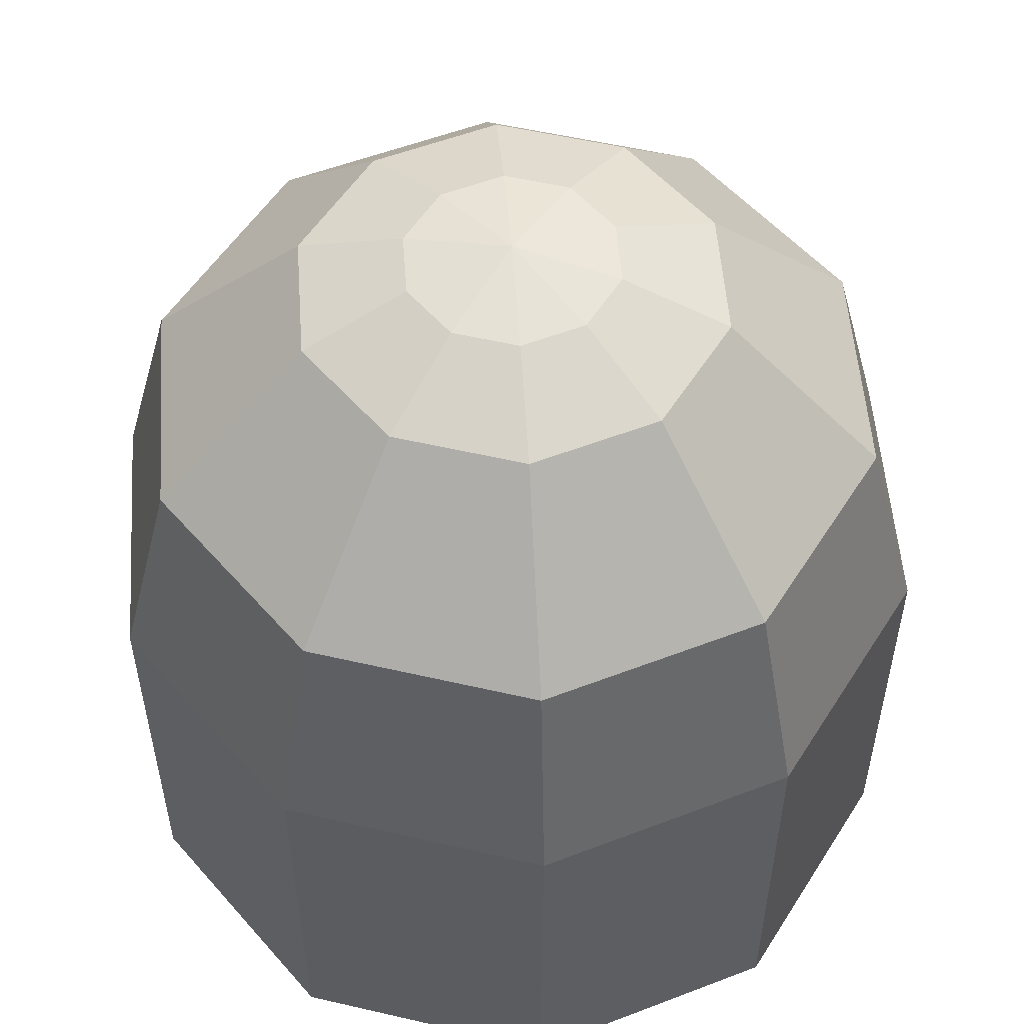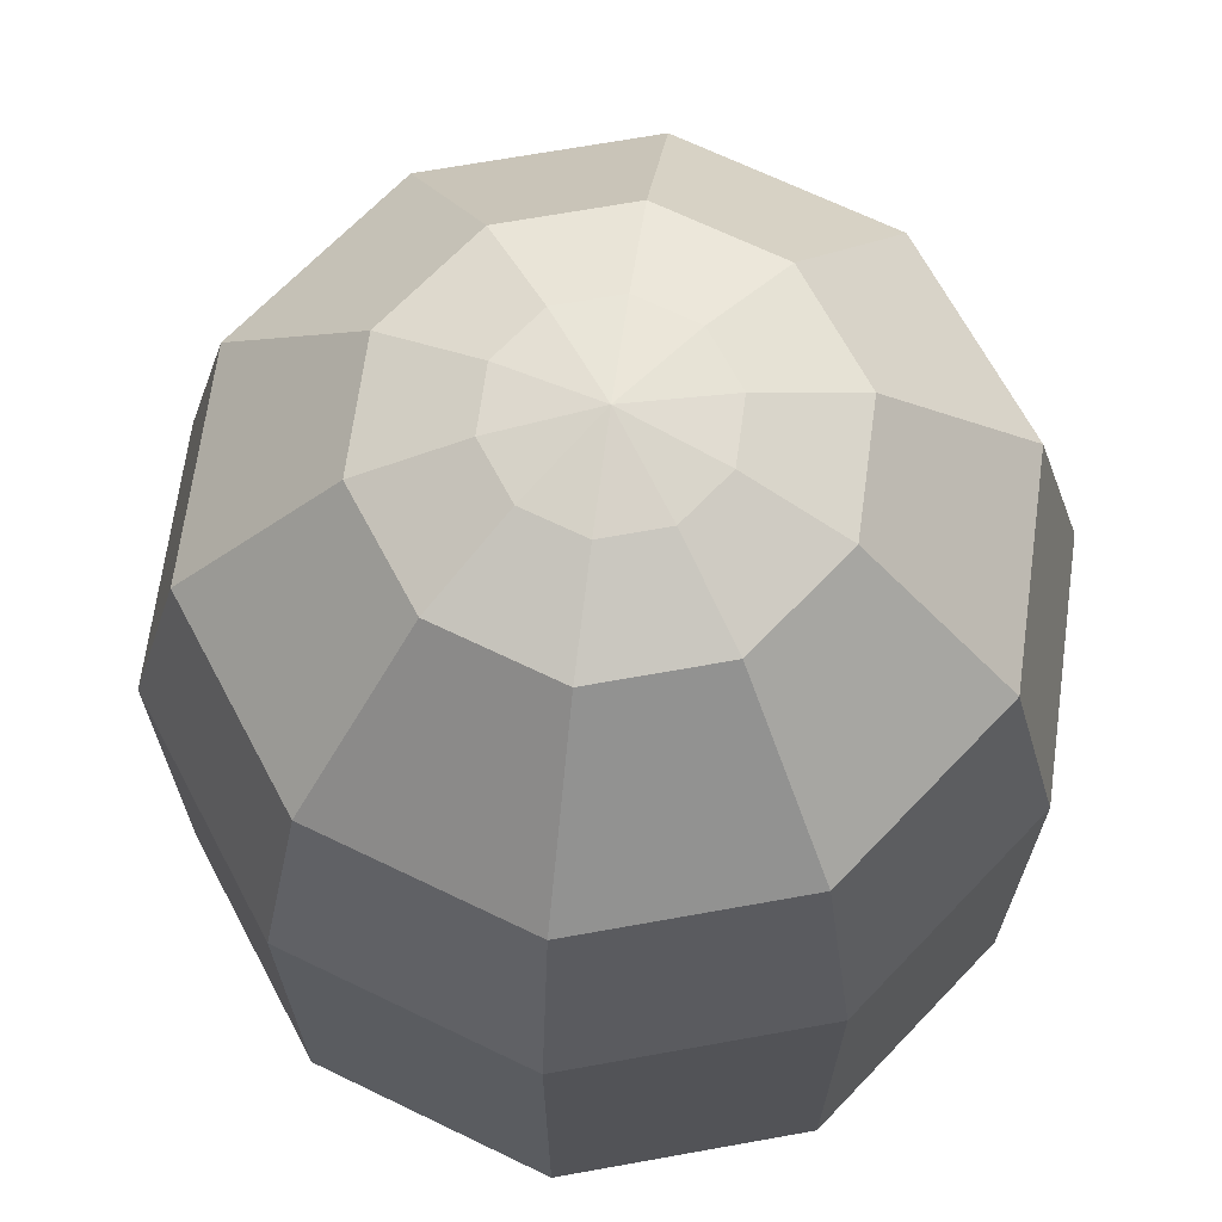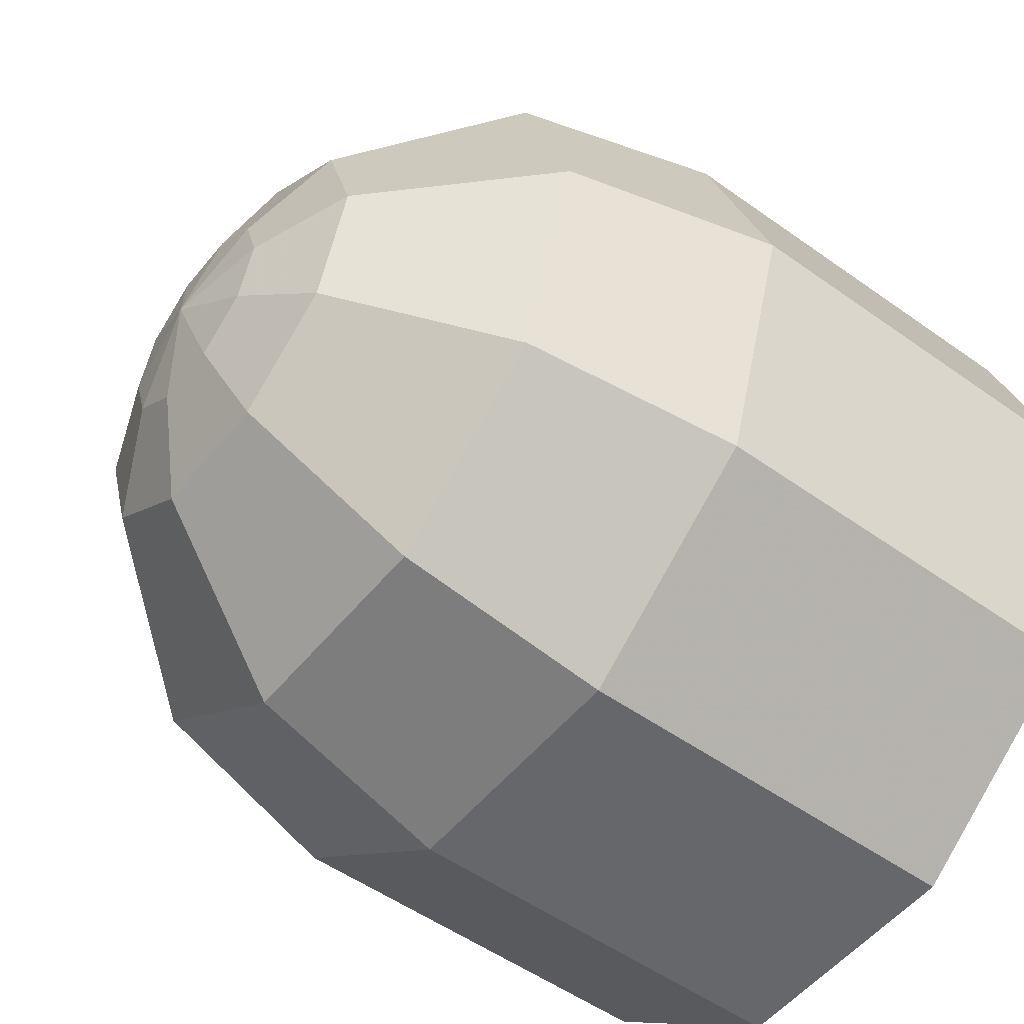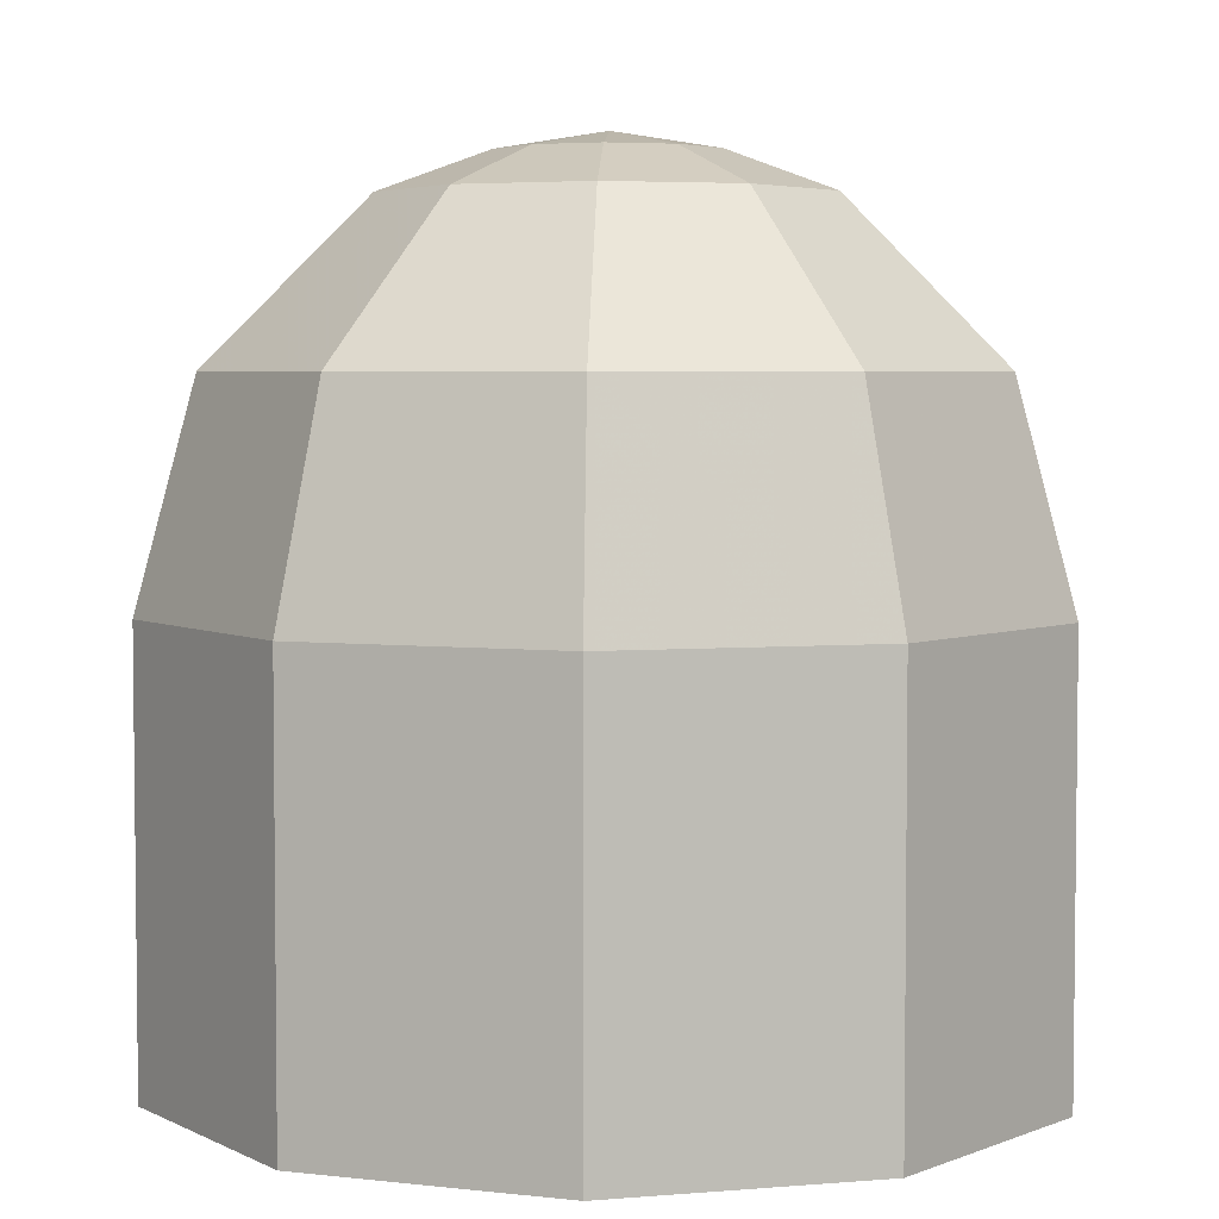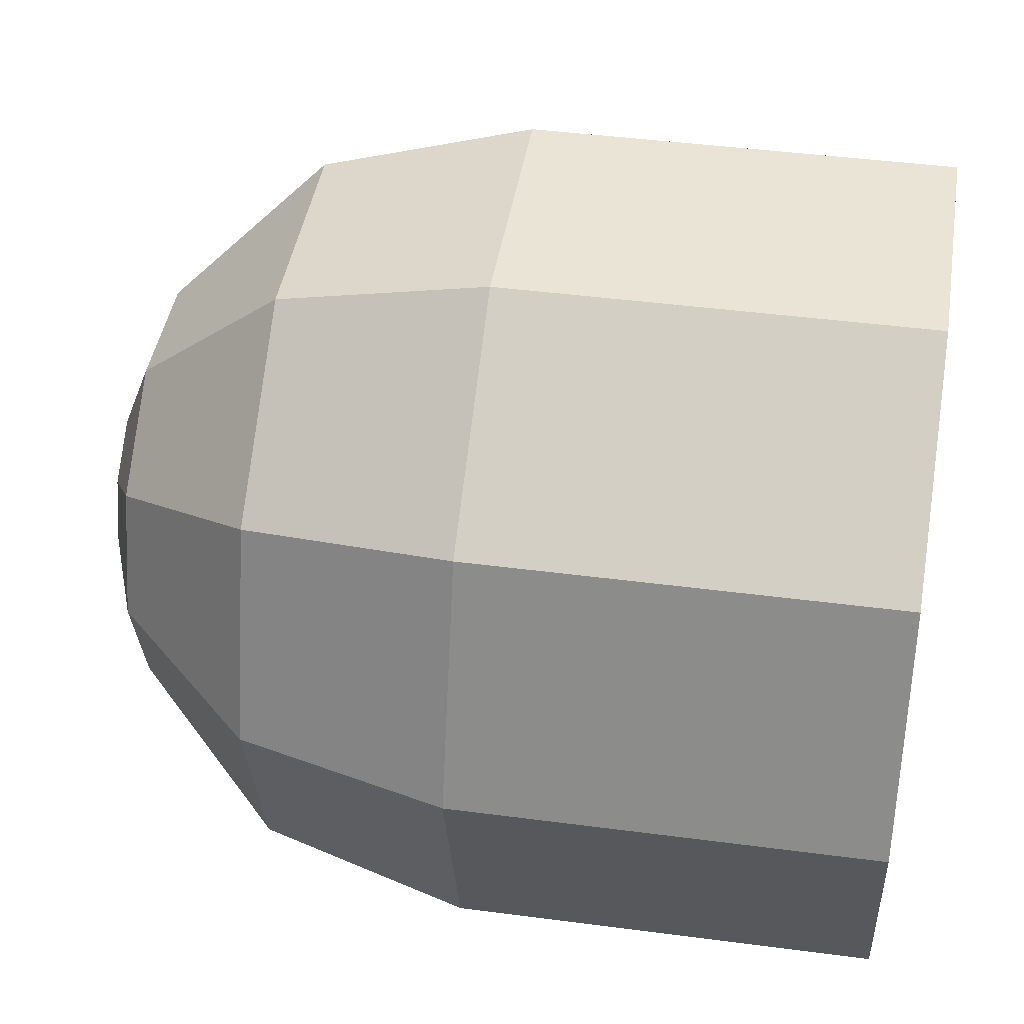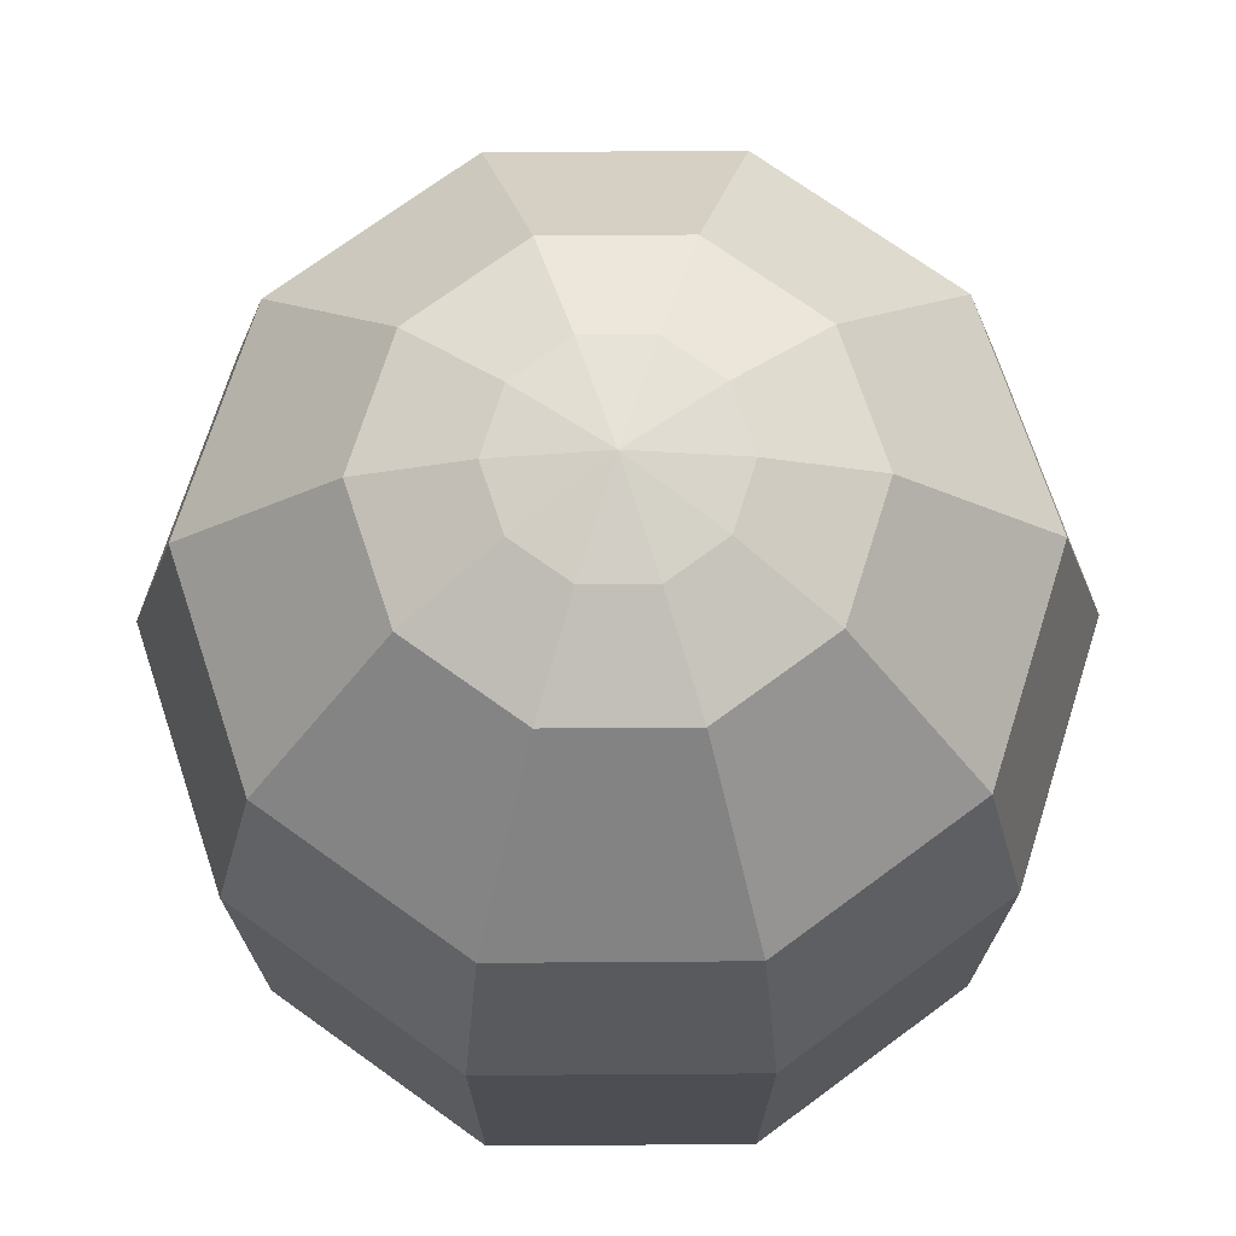
<metadata>
{"format":"obj","ext":"obj","renderer":"f3d","projection":"perspective","resolution":1024,"background":"white","views":[{"elev":54.2,"azim":-58.2,"up":"+Y"},{"elev":68.1,"azim":61.8,"up":"+Y"},{"elev":-52.2,"azim":-127.7,"up":"+Z"},{"elev":4.3,"azim":164.7,"up":"+Y"},{"elev":42.5,"azim":-81.0,"up":"+Z"},{"elev":72.6,"azim":35.6,"up":"+Y"}]}
</metadata>
<code>
o Sphere
v -0.5 0.866 0
v -0.866 0.5 0
v -0.25 0.958 0
v -0.4045 0.866 -0.2939
v -0.7006 0.5 -0.509
v -0.809 -0 -0.5878
v -1 -1 -0
v -0.1545 0.866 -0.4755
v -0.2676 0.5 -0.8236
v -0.309 -0 -0.9511
v 0.809 -1 -0.5878
v -0 1 0
v 0.1545 0.866 -0.4755
v 0.2676 0.5 -0.8236
v 0.309 -0 -0.9511
v -0.309 -1 0.9511
v 1 -1 0
v 0.4045 0.866 -0.2939
v 0.7006 0.5 -0.509
v 0.809 -0 -0.5878
v 0.309 -1 0.9511
v 0.809 -1 0.5878
v 0.5 0.866 0
v 0.866 0.5 0
v 1 -0 0
v 0.4045 0.866 0.2939
v 0.7006 0.5 0.509
v 0.809 -0 0.5878
v 0.1545 0.866 0.4755
v 0.2676 0.5 0.8236
v 0.309 -0 0.9511
v -0.1545 0.866 0.4755
v -0.2676 0.5 0.8236
v -0.309 -0 0.9511
v 0.309 -1 -0.9511
v -0.809 -1 -0.5878
v -0.4045 0.866 0.2939
v -0.7006 0.5 0.509
v -0.809 -0 0.5878
v -0.309 -1 -0.9511
v 0.07725 0.958 -0.2378
v -1 -0 -0
v -0.2023 0.958 -0.1469
v -0.07725 0.958 -0.2378
v 0.2023 0.958 -0.1469
v 0.25 0.958 0
v 0.2023 0.958 0.1469
v 0.07725 0.958 0.2378
v -0.07726 0.958 0.2378
v -0.2023 0.958 0.1469
v -0.809 -1 0.5878
v -0 -1 0
f 2 1 5
f 6 5 10
f 5 4 9
f 6 10 40
f 10 9 14
f 9 8 13
f 34 31 33
f 31 28 30
f 15 14 19
f 14 13 18
f 20 19 24
f 19 18 23
f 24 23 26
f 35 15 11
f 25 24 28
f 27 26 29
f 15 20 11
f 28 27 30
f 31 30 33
f 30 29 32
f 30 27 29
f 34 33 39
f 33 32 37
f 33 38 39
f 27 24 26
f 3 12 43
f 24 19 23
f 42 2 5
f 37 50 3
f 43 12 44
f 32 49 50
f 44 12 41
f 29 48 49
f 41 12 45
f 45 12 46
f 26 47 48
f 46 12 47
f 23 46 26
f 18 45 46
f 47 12 48
f 13 41 45
f 48 12 49
f 8 44 41
f 49 12 50
f 50 12 3
f 39 38 2
f 4 43 44
f 38 37 2
f 1 3 43
f 25 20 24
f 19 14 18
f 20 15 19
f 31 34 16
f 14 9 13
f 28 31 21
f 25 28 22
f 15 10 14
f 20 25 17
f 10 15 35
f 36 6 40
f 24 27 28
f 42 6 36
f 1 4 5
f 37 1 2
f 34 39 51
f 39 42 7
f 33 30 32
f 5 9 10
f 38 33 37
f 6 42 5
f 1 37 3
f 37 32 50
f 32 29 49
f 29 26 48
f 16 52 21
f 23 18 46
f 18 13 45
f 13 8 41
f 42 39 2
f 8 4 44
f 46 47 26
f 4 1 43
f 21 31 16
f 22 28 21
f 17 25 22
f 11 20 17
f 40 10 35
f 7 42 36
f 16 34 51
f 51 39 7
f 4 8 9
f 52 22 21
f 52 17 22
f 52 11 17
f 52 35 11
f 40 35 52
f 52 36 40
f 52 7 36
f 52 51 7
f 52 16 51

</code>
